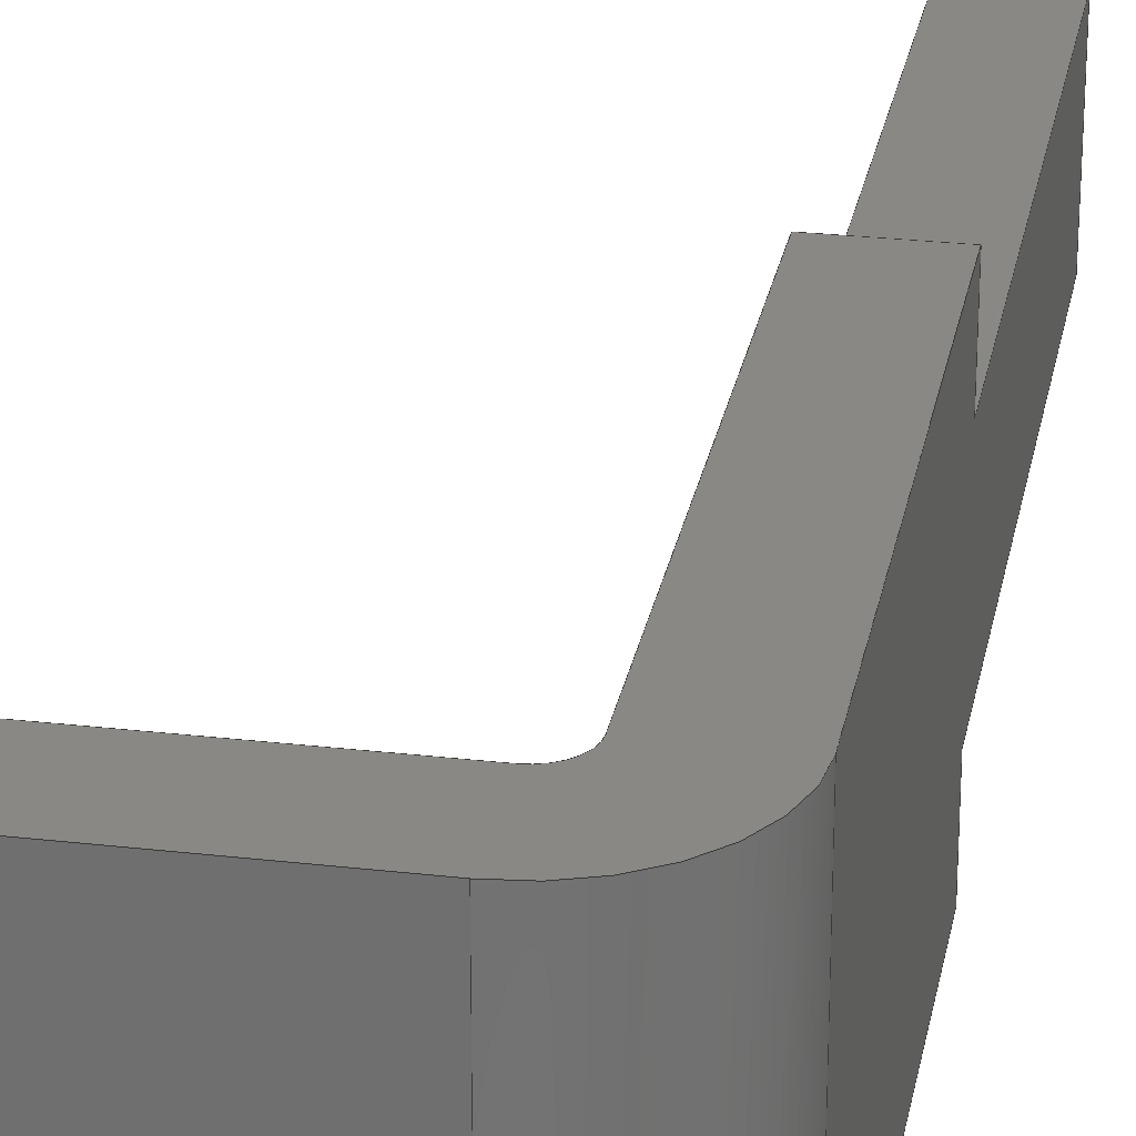
<metadata>
{"format":"step","ext":"stp","renderer":"f3d","projection":"perspective","resolution":1024,"background":"white","views":[{"elev":26.5,"azim":-169.7,"up":"+Y"}]}
</metadata>
<code>
ISO-10303-21;
DATA;
#1=SHAPE_REPRESENTATION_RELATIONSHIP('SRR','None',#453,#2);
#2=ADVANCED_BREP_SHAPE_REPRESENTATION($,(#275),#441);
#3=CIRCLE($,#285,0.005);
#4=CIRCLE($,#286,0.005);
#5=CIRCLE($,#290,0.02);
#6=CIRCLE($,#291,0.02);
#7=CYLINDRICAL_SURFACE($,#284,0.005);
#8=CYLINDRICAL_SURFACE($,#289,0.02);
#9=FACE_OUTER_BOUND($,#23,.T.);
#10=FACE_OUTER_BOUND($,#24,.T.);
#11=FACE_OUTER_BOUND($,#25,.T.);
#12=FACE_OUTER_BOUND($,#26,.T.);
#13=FACE_OUTER_BOUND($,#27,.T.);
#14=FACE_OUTER_BOUND($,#28,.T.);
#15=FACE_OUTER_BOUND($,#29,.T.);
#16=FACE_OUTER_BOUND($,#30,.T.);
#17=FACE_OUTER_BOUND($,#31,.T.);
#18=FACE_OUTER_BOUND($,#32,.T.);
#19=FACE_OUTER_BOUND($,#33,.T.);
#20=FACE_OUTER_BOUND($,#34,.T.);
#21=FACE_OUTER_BOUND($,#35,.T.);
#22=FACE_OUTER_BOUND($,#36,.T.);
#23=EDGE_LOOP($,(#161,#162,#163,#164));
#24=EDGE_LOOP($,(#165,#166,#167,#168));
#25=EDGE_LOOP($,(#169,#170,#171,#172));
#26=EDGE_LOOP($,(#173,#174,#175,#176));
#27=EDGE_LOOP($,(#177,#178,#179,#180));
#28=EDGE_LOOP($,(#181,#182,#183,#184));
#29=EDGE_LOOP($,(#185,#186,#187,#188));
#30=EDGE_LOOP($,(#189,#190,#191,#192));
#31=EDGE_LOOP($,(#193,#194,#195,#196,#197,#198,#199,#200));
#32=EDGE_LOOP($,(#201,#202,#203,#204,#205,#206,#207,#208));
#33=EDGE_LOOP($,(#209,#210,#211,#212));
#34=EDGE_LOOP($,(#213,#214,#215,#216));
#35=EDGE_LOOP($,(#217,#218,#219,#220,#221,#222,#223,#224));
#36=EDGE_LOOP($,(#225,#226,#227,#228,#229,#230,#231,#232));
#37=LINE($,#369,#69);
#38=LINE($,#371,#70);
#39=LINE($,#373,#71);
#40=LINE($,#374,#72);
#41=LINE($,#378,#73);
#42=LINE($,#380,#74);
#43=LINE($,#382,#75);
#44=LINE($,#383,#76);
#45=LINE($,#385,#77);
#46=LINE($,#386,#78);
#47=LINE($,#389,#79);
#48=LINE($,#391,#80);
#49=LINE($,#392,#81);
#50=LINE($,#395,#82);
#51=LINE($,#397,#83);
#52=LINE($,#398,#84);
#53=LINE($,#402,#85);
#54=LINE($,#404,#86);
#55=LINE($,#406,#87);
#56=LINE($,#407,#88);
#57=LINE($,#410,#89);
#58=LINE($,#412,#90);
#59=LINE($,#413,#91);
#60=LINE($,#418,#92);
#61=LINE($,#421,#93);
#62=LINE($,#422,#94);
#63=LINE($,#425,#95);
#64=LINE($,#427,#96);
#65=LINE($,#428,#97);
#66=LINE($,#433,#98);
#67=LINE($,#436,#99);
#68=LINE($,#437,#100);
#69=VECTOR($,#299,0.1);
#70=VECTOR($,#300,0.015);
#71=VECTOR($,#301,0.1);
#72=VECTOR($,#302,0.015);
#73=VECTOR($,#305,0.1);
#74=VECTOR($,#306,0.015);
#75=VECTOR($,#307,0.1);
#76=VECTOR($,#308,0.015);
#77=VECTOR($,#311,0.03);
#78=VECTOR($,#312,0.03);
#79=VECTOR($,#315,0.015);
#80=VECTOR($,#316,0.015);
#81=VECTOR($,#317,0.015);
#82=VECTOR($,#320,0.015);
#83=VECTOR($,#321,0.015);
#84=VECTOR($,#322,0.015);
#85=VECTOR($,#325,0.015);
#86=VECTOR($,#326,0.06);
#87=VECTOR($,#327,0.015);
#88=VECTOR($,#328,0.06);
#89=VECTOR($,#331,0.045);
#90=VECTOR($,#332,0.06);
#91=VECTOR($,#333,0.045);
#92=VECTOR($,#338,0.06);
#93=VECTOR($,#343,0.085);
#94=VECTOR($,#344,0.085);
#95=VECTOR($,#347,0.085);
#96=VECTOR($,#348,0.06);
#97=VECTOR($,#349,0.085);
#98=VECTOR($,#354,0.06);
#99=VECTOR($,#359,0.045);
#100=VECTOR($,#360,0.045);
#101=VERTEX_POINT($,#367);
#102=VERTEX_POINT($,#368);
#103=VERTEX_POINT($,#370);
#104=VERTEX_POINT($,#372);
#105=VERTEX_POINT($,#376);
#106=VERTEX_POINT($,#377);
#107=VERTEX_POINT($,#379);
#108=VERTEX_POINT($,#381);
#109=VERTEX_POINT($,#388);
#110=VERTEX_POINT($,#390);
#111=VERTEX_POINT($,#394);
#112=VERTEX_POINT($,#396);
#113=VERTEX_POINT($,#400);
#114=VERTEX_POINT($,#401);
#115=VERTEX_POINT($,#403);
#116=VERTEX_POINT($,#405);
#117=VERTEX_POINT($,#409);
#118=VERTEX_POINT($,#411);
#119=VERTEX_POINT($,#415);
#120=VERTEX_POINT($,#417);
#121=VERTEX_POINT($,#424);
#122=VERTEX_POINT($,#426);
#123=VERTEX_POINT($,#430);
#124=VERTEX_POINT($,#432);
#125=EDGE_CURVE($,#101,#102,#37,.T.);
#126=EDGE_CURVE($,#103,#101,#38,.T.);
#127=EDGE_CURVE($,#103,#104,#39,.T.);
#128=EDGE_CURVE($,#104,#102,#40,.T.);
#129=EDGE_CURVE($,#105,#106,#41,.T.);
#130=EDGE_CURVE($,#105,#107,#42,.T.);
#131=EDGE_CURVE($,#107,#108,#43,.T.);
#132=EDGE_CURVE($,#108,#106,#44,.T.);
#133=EDGE_CURVE($,#106,#101,#45,.T.);
#134=EDGE_CURVE($,#108,#103,#46,.T.);
#135=EDGE_CURVE($,#104,#109,#47,.T.);
#136=EDGE_CURVE($,#109,#110,#48,.T.);
#137=EDGE_CURVE($,#102,#110,#49,.T.);
#138=EDGE_CURVE($,#111,#105,#50,.T.);
#139=EDGE_CURVE($,#112,#111,#51,.T.);
#140=EDGE_CURVE($,#112,#107,#52,.T.);
#141=EDGE_CURVE($,#113,#114,#53,.T.);
#142=EDGE_CURVE($,#113,#115,#54,.T.);
#143=EDGE_CURVE($,#115,#116,#55,.T.);
#144=EDGE_CURVE($,#114,#116,#56,.T.);
#145=EDGE_CURVE($,#117,#113,#57,.T.);
#146=EDGE_CURVE($,#117,#118,#58,.T.);
#147=EDGE_CURVE($,#118,#115,#59,.T.);
#148=EDGE_CURVE($,#119,#117,#3,.T.);
#149=EDGE_CURVE($,#119,#120,#60,.T.);
#150=EDGE_CURVE($,#120,#118,#4,.T.);
#151=EDGE_CURVE($,#111,#119,#61,.T.);
#152=EDGE_CURVE($,#110,#120,#62,.T.);
#153=EDGE_CURVE($,#121,#112,#63,.T.);
#154=EDGE_CURVE($,#121,#122,#64,.T.);
#155=EDGE_CURVE($,#122,#109,#65,.T.);
#156=EDGE_CURVE($,#123,#121,#5,.T.);
#157=EDGE_CURVE($,#123,#124,#66,.T.);
#158=EDGE_CURVE($,#124,#122,#6,.T.);
#159=EDGE_CURVE($,#114,#123,#67,.T.);
#160=EDGE_CURVE($,#116,#124,#68,.T.);
#161=ORIENTED_EDGE($,*,*,#125,.F.);
#162=ORIENTED_EDGE($,*,*,#126,.F.);
#163=ORIENTED_EDGE($,*,*,#127,.T.);
#164=ORIENTED_EDGE($,*,*,#128,.T.);
#165=ORIENTED_EDGE($,*,*,#129,.F.);
#166=ORIENTED_EDGE($,*,*,#130,.T.);
#167=ORIENTED_EDGE($,*,*,#131,.T.);
#168=ORIENTED_EDGE($,*,*,#132,.T.);
#169=ORIENTED_EDGE($,*,*,#133,.F.);
#170=ORIENTED_EDGE($,*,*,#132,.F.);
#171=ORIENTED_EDGE($,*,*,#134,.T.);
#172=ORIENTED_EDGE($,*,*,#126,.T.);
#173=ORIENTED_EDGE($,*,*,#128,.F.);
#174=ORIENTED_EDGE($,*,*,#135,.T.);
#175=ORIENTED_EDGE($,*,*,#136,.T.);
#176=ORIENTED_EDGE($,*,*,#137,.F.);
#177=ORIENTED_EDGE($,*,*,#130,.F.);
#178=ORIENTED_EDGE($,*,*,#138,.F.);
#179=ORIENTED_EDGE($,*,*,#139,.F.);
#180=ORIENTED_EDGE($,*,*,#140,.T.);
#181=ORIENTED_EDGE($,*,*,#141,.F.);
#182=ORIENTED_EDGE($,*,*,#142,.T.);
#183=ORIENTED_EDGE($,*,*,#143,.T.);
#184=ORIENTED_EDGE($,*,*,#144,.F.);
#185=ORIENTED_EDGE($,*,*,#145,.F.);
#186=ORIENTED_EDGE($,*,*,#146,.T.);
#187=ORIENTED_EDGE($,*,*,#147,.T.);
#188=ORIENTED_EDGE($,*,*,#142,.F.);
#189=ORIENTED_EDGE($,*,*,#148,.F.);
#190=ORIENTED_EDGE($,*,*,#149,.T.);
#191=ORIENTED_EDGE($,*,*,#150,.T.);
#192=ORIENTED_EDGE($,*,*,#146,.F.);
#193=ORIENTED_EDGE($,*,*,#151,.F.);
#194=ORIENTED_EDGE($,*,*,#138,.T.);
#195=ORIENTED_EDGE($,*,*,#129,.T.);
#196=ORIENTED_EDGE($,*,*,#133,.T.);
#197=ORIENTED_EDGE($,*,*,#125,.T.);
#198=ORIENTED_EDGE($,*,*,#137,.T.);
#199=ORIENTED_EDGE($,*,*,#152,.T.);
#200=ORIENTED_EDGE($,*,*,#149,.F.);
#201=ORIENTED_EDGE($,*,*,#153,.F.);
#202=ORIENTED_EDGE($,*,*,#154,.T.);
#203=ORIENTED_EDGE($,*,*,#155,.T.);
#204=ORIENTED_EDGE($,*,*,#135,.F.);
#205=ORIENTED_EDGE($,*,*,#127,.F.);
#206=ORIENTED_EDGE($,*,*,#134,.F.);
#207=ORIENTED_EDGE($,*,*,#131,.F.);
#208=ORIENTED_EDGE($,*,*,#140,.F.);
#209=ORIENTED_EDGE($,*,*,#156,.F.);
#210=ORIENTED_EDGE($,*,*,#157,.T.);
#211=ORIENTED_EDGE($,*,*,#158,.T.);
#212=ORIENTED_EDGE($,*,*,#154,.F.);
#213=ORIENTED_EDGE($,*,*,#159,.F.);
#214=ORIENTED_EDGE($,*,*,#144,.T.);
#215=ORIENTED_EDGE($,*,*,#160,.T.);
#216=ORIENTED_EDGE($,*,*,#157,.F.);
#217=ORIENTED_EDGE($,*,*,#160,.F.);
#218=ORIENTED_EDGE($,*,*,#143,.F.);
#219=ORIENTED_EDGE($,*,*,#147,.F.);
#220=ORIENTED_EDGE($,*,*,#150,.F.);
#221=ORIENTED_EDGE($,*,*,#152,.F.);
#222=ORIENTED_EDGE($,*,*,#136,.F.);
#223=ORIENTED_EDGE($,*,*,#155,.F.);
#224=ORIENTED_EDGE($,*,*,#158,.F.);
#225=ORIENTED_EDGE($,*,*,#159,.T.);
#226=ORIENTED_EDGE($,*,*,#156,.T.);
#227=ORIENTED_EDGE($,*,*,#153,.T.);
#228=ORIENTED_EDGE($,*,*,#139,.T.);
#229=ORIENTED_EDGE($,*,*,#151,.T.);
#230=ORIENTED_EDGE($,*,*,#148,.T.);
#231=ORIENTED_EDGE($,*,*,#145,.T.);
#232=ORIENTED_EDGE($,*,*,#141,.T.);
#233=PLANE($,#277);
#234=PLANE($,#278);
#235=PLANE($,#279);
#236=PLANE($,#280);
#237=PLANE($,#281);
#238=PLANE($,#282);
#239=PLANE($,#283);
#240=PLANE($,#287);
#241=PLANE($,#288);
#242=PLANE($,#292);
#243=PLANE($,#293);
#244=PLANE($,#294);
#245=STYLED_ITEM($,(#462),#260);
#246=STYLED_ITEM($,(#462),#261);
#247=STYLED_ITEM($,(#462),#262);
#248=STYLED_ITEM($,(#462),#263);
#249=STYLED_ITEM($,(#462),#264);
#250=STYLED_ITEM($,(#462),#265);
#251=STYLED_ITEM($,(#462),#266);
#252=STYLED_ITEM($,(#462),#267);
#253=STYLED_ITEM($,(#462),#268);
#254=STYLED_ITEM($,(#462),#269);
#255=STYLED_ITEM($,(#462),#270);
#256=STYLED_ITEM($,(#462),#271);
#257=STYLED_ITEM($,(#462),#272);
#258=STYLED_ITEM($,(#462),#273);
#259=STYLED_ITEM($,(#461),#275);
#260=ADVANCED_FACE($,(#9),#233,.F.);
#261=ADVANCED_FACE($,(#10),#234,.F.);
#262=ADVANCED_FACE($,(#11),#235,.F.);
#263=ADVANCED_FACE($,(#12),#236,.F.);
#264=ADVANCED_FACE($,(#13),#237,.F.);
#265=ADVANCED_FACE($,(#14),#238,.F.);
#266=ADVANCED_FACE($,(#15),#239,.F.);
#267=ADVANCED_FACE($,(#16),#7,.F.);
#268=ADVANCED_FACE($,(#17),#240,.F.);
#269=ADVANCED_FACE($,(#18),#241,.F.);
#270=ADVANCED_FACE($,(#19),#8,.T.);
#271=ADVANCED_FACE($,(#20),#242,.F.);
#272=ADVANCED_FACE($,(#21),#243,.T.);
#273=ADVANCED_FACE($,(#22),#244,.F.);
#274=CLOSED_SHELL($,(#260,#261,#262,#263,#264,#265,#266,#267,#268,#269,
#270,#271,#272,#273));
#275=MANIFOLD_SOLID_BREP('Solid1',#274);
#276=AXIS2_PLACEMENT_3D('placement',#365,#295,#296);
#277=AXIS2_PLACEMENT_3D($,#366,#297,#298);
#278=AXIS2_PLACEMENT_3D($,#375,#303,#304);
#279=AXIS2_PLACEMENT_3D($,#384,#309,#310);
#280=AXIS2_PLACEMENT_3D($,#387,#313,#314);
#281=AXIS2_PLACEMENT_3D($,#393,#318,#319);
#282=AXIS2_PLACEMENT_3D($,#399,#323,#324);
#283=AXIS2_PLACEMENT_3D($,#408,#329,#330);
#284=AXIS2_PLACEMENT_3D($,#414,#334,#335);
#285=AXIS2_PLACEMENT_3D($,#416,#336,#337);
#286=AXIS2_PLACEMENT_3D($,#419,#339,#340);
#287=AXIS2_PLACEMENT_3D($,#420,#341,#342);
#288=AXIS2_PLACEMENT_3D($,#423,#345,#346);
#289=AXIS2_PLACEMENT_3D($,#429,#350,#351);
#290=AXIS2_PLACEMENT_3D($,#431,#352,#353);
#291=AXIS2_PLACEMENT_3D($,#434,#355,#356);
#292=AXIS2_PLACEMENT_3D($,#435,#357,#358);
#293=AXIS2_PLACEMENT_3D($,#438,#361,#362);
#294=AXIS2_PLACEMENT_3D($,#439,#363,#364);
#295=DIRECTION('axis',(0,0,1));
#296=DIRECTION('refdir',(1,0,0));
#297=DIRECTION('center_axis',(1.061e-31,1,5.464e-17));
#298=DIRECTION('ref_axis',(1.665e-15,0,1));
#299=DIRECTION($,(6.123e-17,5.464e-17,-1));
#300=DIRECTION($,(1,0,-1.943e-15));
#301=DIRECTION($,(-1.739e-15,5.464e-17,-1));
#302=DIRECTION($,(1,-1.095e-31,6.123e-17));
#303=DIRECTION('center_axis',(-3.715e-31,-1,-1.912e-16));
#304=DIRECTION('ref_axis',(-1.665e-15,2.22e-16,
-1));
#305=DIRECTION($,(-6.123e-17,-1.912e-16,1));
#306=DIRECTION($,(-1,3.832e-31,-6.123e-17));
#307=DIRECTION($,(1.739e-15,-1.912e-16,1));
#308=DIRECTION($,(1,0,-1.943e-15));
#309=DIRECTION('center_axis',(-1.943e-15,-7.285e-16,
-1));
#310=DIRECTION('ref_axis',(0,1,-7.216e-16));
#311=DIRECTION($,(-4.461e-32,-1,7.285e-16));
#312=DIRECTION($,(1.267e-30,-1,7.285e-16));
#313=DIRECTION('center_axis',(6.123e-17,0,-1));
#314=DIRECTION('ref_axis',(1,-3.331e-16,5.551e-17));
#315=DIRECTION($,(0,-1,0));
#316=DIRECTION($,(1,-1.987e-16,6.123e-17));
#317=DIRECTION($,(0,-1,0));
#318=DIRECTION('center_axis',(6.123e-17,0,-1));
#319=DIRECTION('ref_axis',(1,-3.331e-16,5.551e-17));
#320=DIRECTION($,(0,-1,0));
#321=DIRECTION($,(1,-1.987e-16,6.123e-17));
#322=DIRECTION($,(0,-1,0));
#323=DIRECTION('center_axis',(-1,0,-6.123e-17));
#324=DIRECTION('ref_axis',(5.551e-17,0,-1));
#325=DIRECTION($,(6.123e-17,-3.749e-33,-1));
#326=DIRECTION($,(0,-1,0));
#327=DIRECTION($,(6.123e-17,-3.749e-33,-1));
#328=DIRECTION($,(0,-1,0));
#329=DIRECTION('center_axis',(-4.244e-16,0,-1));
#330=DIRECTION('ref_axis',(1,-3.331e-16,-4.441e-16));
#331=DIRECTION($,(1,-1.987e-16,-4.244e-16));
#332=DIRECTION($,(0,-1,0));
#333=DIRECTION($,(1,-1.987e-16,-4.244e-16));
#334=DIRECTION('center_axis',(0,1,0));
#335=DIRECTION('ref_axis',(-6.123e-17,0,1));
#336=DIRECTION('center_axis',(-1.987e-16,-1,-8.416e-33));
#337=DIRECTION('ref_axis',(-6.123e-17,3.749e-33,
1));
#338=DIRECTION($,(0,-1,0));
#339=DIRECTION('center_axis',(-1.987e-16,-1,-8.416e-33));
#340=DIRECTION('ref_axis',(-6.123e-17,3.749e-33,
1));
#341=DIRECTION('center_axis',(-1,0,-6.123e-17));
#342=DIRECTION('ref_axis',(5.551e-17,0,-1));
#343=DIRECTION($,(6.123e-17,-3.749e-33,-1));
#344=DIRECTION($,(6.123e-17,-3.749e-33,-1));
#345=DIRECTION('center_axis',(1,0,-1.739e-15));
#346=DIRECTION('ref_axis',(1.721e-15,0,1));
#347=DIRECTION($,(1.739e-15,-3.538e-31,1));
#348=DIRECTION($,(0,-1,0));
#349=DIRECTION($,(1.739e-15,-3.538e-31,1));
#350=DIRECTION('center_axis',(0,1,0));
#351=DIRECTION('ref_axis',(-2.944e-15,0,-1));
#352=DIRECTION('center_axis',(1.987e-16,1,8.416e-33));
#353=DIRECTION('ref_axis',(-2.944e-15,5.933e-31,
-1));
#354=DIRECTION($,(0,-1,0));
#355=DIRECTION('center_axis',(1.987e-16,1,8.416e-33));
#356=DIRECTION('ref_axis',(-2.944e-15,5.933e-31,
-1));
#357=DIRECTION('center_axis',(2.853e-15,0,1));
#358=DIRECTION('ref_axis',(-1,3.331e-16,2.831e-15));
#359=DIRECTION($,(-1,1.987e-16,2.853e-15));
#360=DIRECTION($,(-1,1.987e-16,2.853e-15));
#361=DIRECTION('center_axis',(-2.22e-16,-1,0));
#362=DIRECTION('ref_axis',(0,0,-1));
#363=DIRECTION('center_axis',(-2.22e-16,-1,0));
#364=DIRECTION('ref_axis',(0,0,-1));
#365=CARTESIAN_POINT('',(0,0,0));
#366=CARTESIAN_POINT('Origin',(-0.3349,-0.8768,-0.2109));
#367=CARTESIAN_POINT('',(-0.3199,-0.8768,-0.1109));
#368=CARTESIAN_POINT('',(-0.3199,-0.8768,-0.2109));
#369=CARTESIAN_POINT($,(-0.3199,-0.8768,-0.1859));
#370=CARTESIAN_POINT('',(-0.3349,-0.8768,-0.1109));
#371=CARTESIAN_POINT($,(-0.3349,-0.8768,-0.1109));
#372=CARTESIAN_POINT('',(-0.3349,-0.8768,-0.2109));
#373=CARTESIAN_POINT($,(-0.3349,-0.8768,-0.1109));
#374=CARTESIAN_POINT($,(-0.3349,-0.8768,-0.2109));
#375=CARTESIAN_POINT('Origin',(-0.3349,-0.8468,-0.1109));
#376=CARTESIAN_POINT('',(-0.3199,-0.8468,-0.2109));
#377=CARTESIAN_POINT('',(-0.3199,-0.8468,-0.1109));
#378=CARTESIAN_POINT($,(-0.3199,-0.8468,-0.1359));
#379=CARTESIAN_POINT('',(-0.3349,-0.8468,-0.2109));
#380=CARTESIAN_POINT($,(-0.3349,-0.8468,-0.2109));
#381=CARTESIAN_POINT('',(-0.3349,-0.8468,-0.1109));
#382=CARTESIAN_POINT($,(-0.3349,-0.8468,-0.2109));
#383=CARTESIAN_POINT($,(-0.3349,-0.8468,-0.1109));
#384=CARTESIAN_POINT('Origin',(-0.3349,-0.8768,-0.1109));
#385=CARTESIAN_POINT($,(-0.3199,-0.8693,-0.1109));
#386=CARTESIAN_POINT($,(-0.3349,-0.8468,-0.1109));
#387=CARTESIAN_POINT('Origin',(-0.3349,-0.8318,-0.2109));
#388=CARTESIAN_POINT('',(-0.3349,-0.8918,-0.2109));
#389=CARTESIAN_POINT($,(-0.3349,-0.8318,-0.2109));
#390=CARTESIAN_POINT('',(-0.3199,-0.8918,-0.2109));
#391=CARTESIAN_POINT($,(-0.3349,-0.8918,-0.2109));
#392=CARTESIAN_POINT($,(-0.3199,-0.8318,-0.2109));
#393=CARTESIAN_POINT('Origin',(-0.3349,-0.8318,-0.2109));
#394=CARTESIAN_POINT('',(-0.3199,-0.8318,-0.2109));
#395=CARTESIAN_POINT($,(-0.3199,-0.8318,-0.2109));
#396=CARTESIAN_POINT('',(-0.3349,-0.8318,-0.2109));
#397=CARTESIAN_POINT($,(-0.3349,-0.8318,-0.2109));
#398=CARTESIAN_POINT($,(-0.3349,-0.8318,-0.2109));
#399=CARTESIAN_POINT('Origin',(-0.2699,-0.8318,-0.3009));
#400=CARTESIAN_POINT('',(-0.2699,-0.8318,-0.3009));
#401=CARTESIAN_POINT('',(-0.2699,-0.8318,-0.3159));
#402=CARTESIAN_POINT($,(-0.2699,-0.8318,-0.3009));
#403=CARTESIAN_POINT('',(-0.2699,-0.8918,-0.3009));
#404=CARTESIAN_POINT($,(-0.2699,-0.8318,-0.3009));
#405=CARTESIAN_POINT('',(-0.2699,-0.8918,-0.3159));
#406=CARTESIAN_POINT($,(-0.2699,-0.8918,-0.3009));
#407=CARTESIAN_POINT($,(-0.2699,-0.8318,-0.3159));
#408=CARTESIAN_POINT('Origin',(-0.3149,-0.8318,-0.3009));
#409=CARTESIAN_POINT('',(-0.3149,-0.8318,-0.3009));
#410=CARTESIAN_POINT($,(-0.3149,-0.8318,-0.3009));
#411=CARTESIAN_POINT('',(-0.3149,-0.8918,-0.3009));
#412=CARTESIAN_POINT($,(-0.3149,-0.8318,-0.3009));
#413=CARTESIAN_POINT($,(-0.3149,-0.8918,-0.3009));
#414=CARTESIAN_POINT('Origin',(-0.3149,-0.8318,-0.2959));
#415=CARTESIAN_POINT('',(-0.3199,-0.8318,-0.2959));
#416=CARTESIAN_POINT('Origin',(-0.3149,-0.8318,-0.2959));
#417=CARTESIAN_POINT('',(-0.3199,-0.8918,-0.2959));
#418=CARTESIAN_POINT($,(-0.3199,-0.8318,-0.2959));
#419=CARTESIAN_POINT('Origin',(-0.3149,-0.8918,-0.2959));
#420=CARTESIAN_POINT('Origin',(-0.3199,-0.8318,-0.2109));
#421=CARTESIAN_POINT($,(-0.3199,-0.8318,-0.2109));
#422=CARTESIAN_POINT($,(-0.3199,-0.8918,-0.2109));
#423=CARTESIAN_POINT('Origin',(-0.3349,-0.8318,-0.2959));
#424=CARTESIAN_POINT('',(-0.3349,-0.8318,-0.2959));
#425=CARTESIAN_POINT($,(-0.3349,-0.8318,-0.2959));
#426=CARTESIAN_POINT('',(-0.3349,-0.8918,-0.2959));
#427=CARTESIAN_POINT($,(-0.3349,-0.8318,-0.2959));
#428=CARTESIAN_POINT($,(-0.3349,-0.8918,-0.2959));
#429=CARTESIAN_POINT('Origin',(-0.3149,-0.8318,-0.2959));
#430=CARTESIAN_POINT('',(-0.3149,-0.8318,-0.3159));
#431=CARTESIAN_POINT('Origin',(-0.3149,-0.8318,-0.2959));
#432=CARTESIAN_POINT('',(-0.3149,-0.8918,-0.3159));
#433=CARTESIAN_POINT($,(-0.3149,-0.8318,-0.3159));
#434=CARTESIAN_POINT('Origin',(-0.3149,-0.8918,-0.2959));
#435=CARTESIAN_POINT('Origin',(-0.2699,-0.8318,-0.3159));
#436=CARTESIAN_POINT($,(-0.2699,-0.8318,-0.3159));
#437=CARTESIAN_POINT($,(-0.2699,-0.8918,-0.3159));
#438=CARTESIAN_POINT('Origin',(-0.3147,-0.8918,-0.2744));
#439=CARTESIAN_POINT('Origin',(-0.3147,-0.8318,-0.2744));
#440=UNCERTAINTY_MEASURE_WITH_UNIT(LENGTH_MEASURE(0.0003937),
#442,'DISTANCE_ACCURACY_VALUE',
'Maximum model space distance between geometric entities at asserted c
onnectivities');
#441=(
GEOMETRIC_REPRESENTATION_CONTEXT(3)
GLOBAL_UNCERTAINTY_ASSIGNED_CONTEXT((#440))
GLOBAL_UNIT_ASSIGNED_CONTEXT((#442,#448,#445))
REPRESENTATION_CONTEXT('','3D')
);
#442=(
CONVERSION_BASED_UNIT('__CONSTANT UNIT inch',#444)
LENGTH_UNIT()
NAMED_UNIT(#447)
);
#443=(
LENGTH_UNIT()
NAMED_UNIT(*)
SI_UNIT(.MILLI.,.METRE.)
);
#444=LENGTH_MEASURE_WITH_UNIT(LENGTH_MEASURE(25.4),#443);
#445=(
NAMED_UNIT(*)
SI_UNIT($,.STERADIAN.)
SOLID_ANGLE_UNIT()
);
#446=DIMENSIONAL_EXPONENTS(0,0,0,0,0,0,0);
#447=DIMENSIONAL_EXPONENTS(1,0,0,0,0,0,0);
#448=(
CONVERSION_BASED_UNIT('degree',#450)
NAMED_UNIT(#446)
PLANE_ANGLE_UNIT()
);
#449=(
NAMED_UNIT(*)
PLANE_ANGLE_UNIT()
SI_UNIT($,.RADIAN.)
);
#450=PLANE_ANGLE_MEASURE_WITH_UNIT(PLANE_ANGLE_MEASURE(0.01745),#449);
#451=SHAPE_DEFINITION_REPRESENTATION(#452,#453);
#452=PRODUCT_DEFINITION_SHAPE('',$,#455);
#453=SHAPE_REPRESENTATION('',(#276),#441);
#454=PRODUCT_DEFINITION_CONTEXT('3D Mechanical Parts',#458,'design');
#455=PRODUCT_DEFINITION('pins_encoder body_2','pins_encoder body_2',#456,
#454);
#456=PRODUCT_DEFINITION_FORMATION('',$,#460);
#457=APPLICATION_PROTOCOL_DEFINITION('international standard',
'automotive_design',2009,#458);
#458=APPLICATION_CONTEXT(
'Core Data for Automotive Mechanical Design Process');
#459=PRODUCT_CONTEXT('3D Mechanical Parts',#458,'mechanical');
#460=PRODUCT('pins_encoder body_2','pins_encoder body_2',$,(#459));
#461=PRESENTATION_STYLE_ASSIGNMENT((#463));
#462=PRESENTATION_STYLE_ASSIGNMENT((#464));
#463=SURFACE_STYLE_USAGE(.BOTH.,#465);
#464=SURFACE_STYLE_USAGE(.BOTH.,#466);
#465=SURFACE_SIDE_STYLE($,(#467));
#466=SURFACE_SIDE_STYLE($,(#468));
#467=SURFACE_STYLE_FILL_AREA(#469);
#468=SURFACE_STYLE_FILL_AREA(#470);
#469=FILL_AREA_STYLE($,(#471));
#470=FILL_AREA_STYLE($,(#472));
#471=FILL_AREA_STYLE_COLOUR($,#473);
#472=FILL_AREA_STYLE_COLOUR($,#474);
#473=COLOUR_RGB('',0.749,0.749,0.749);
#474=COLOUR_RGB('',0.9569,0.9569,0.9569);
ENDSEC;
END-ISO-10303-21;

</code>
